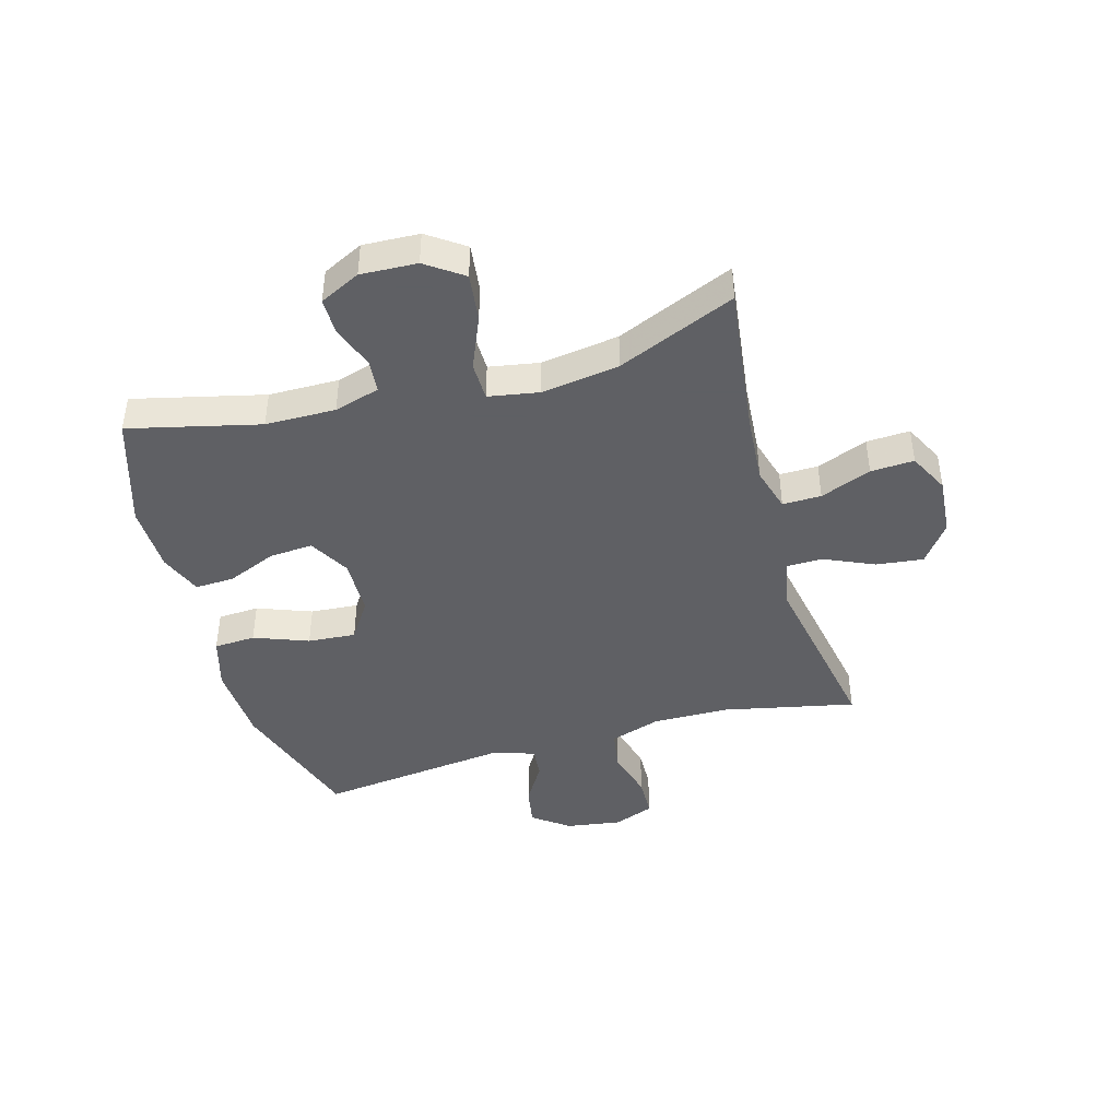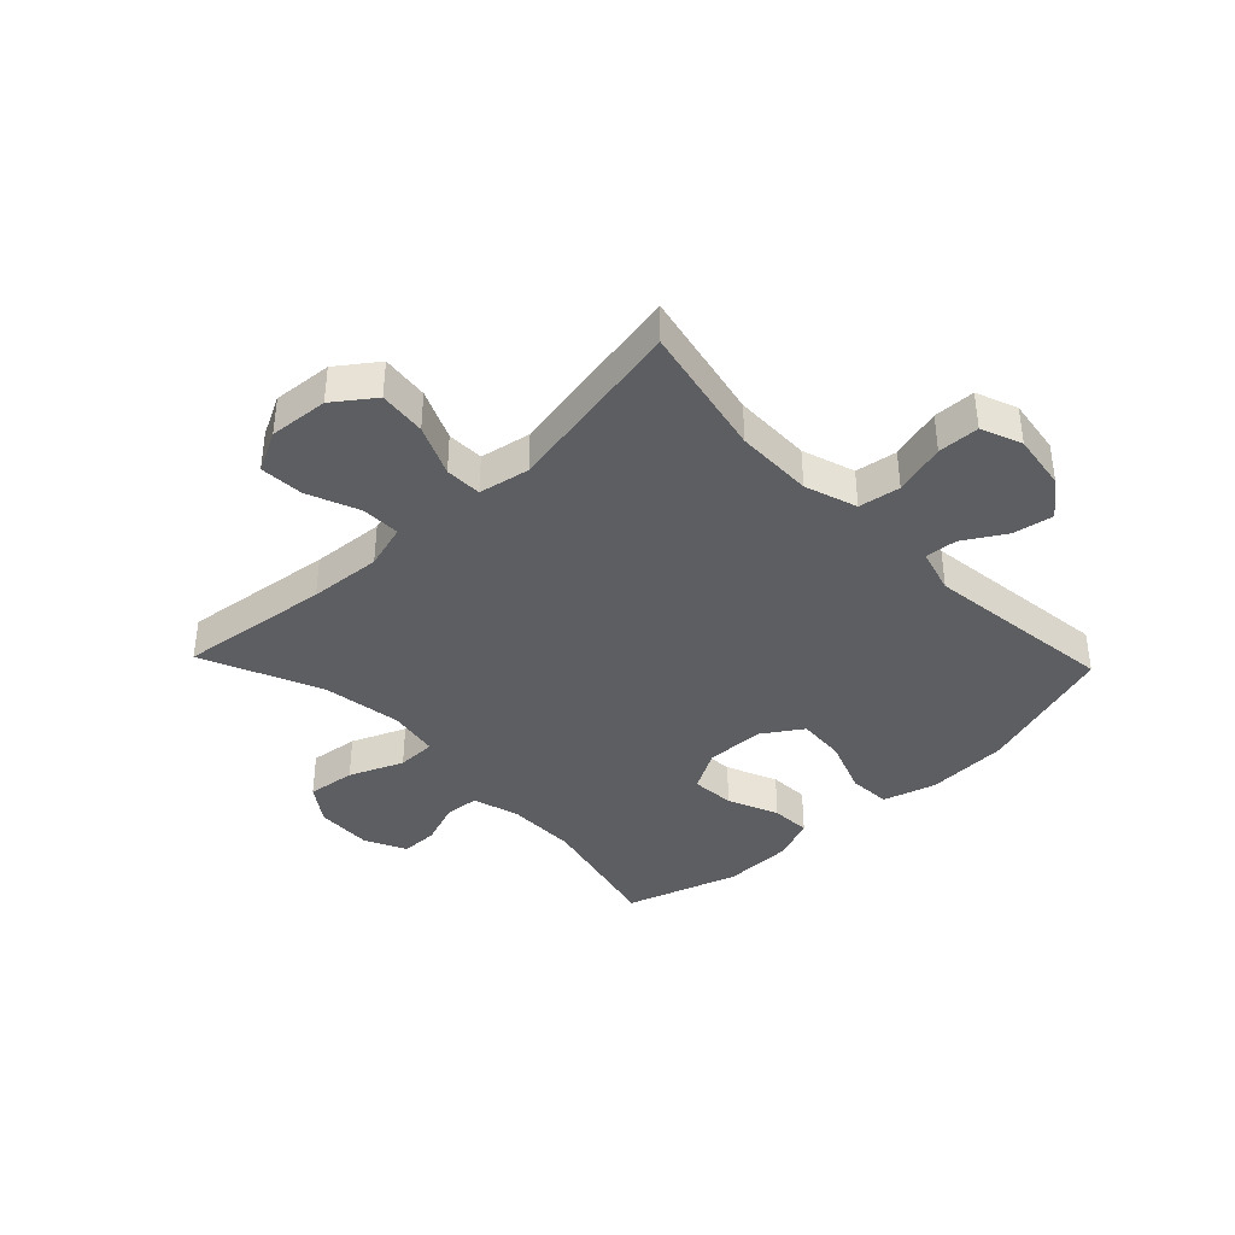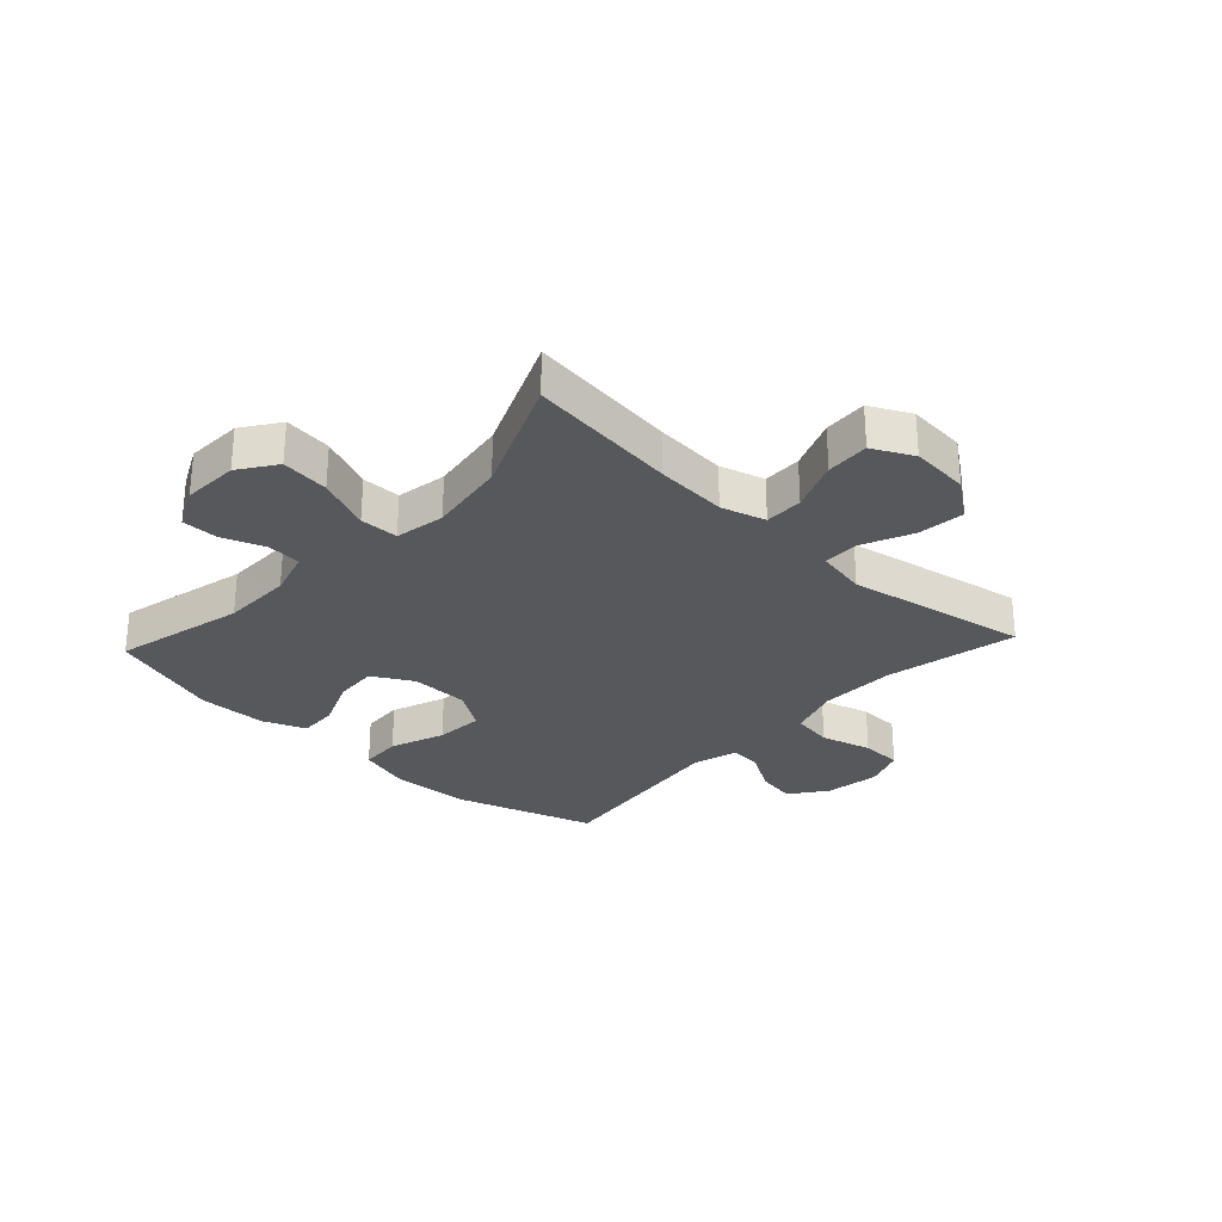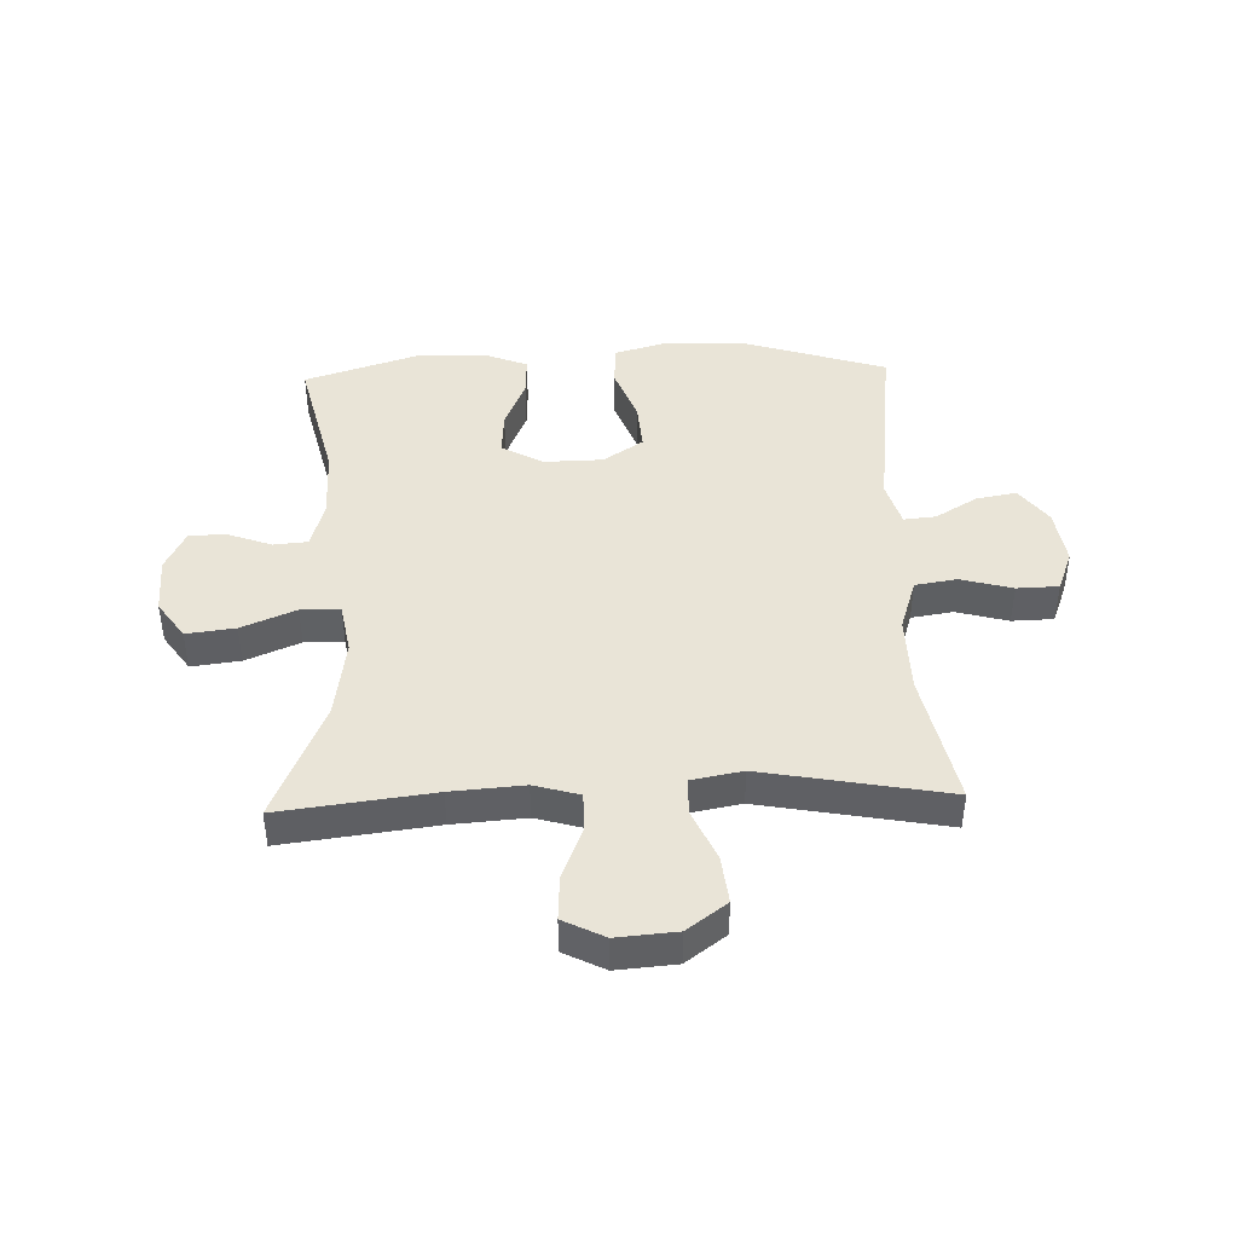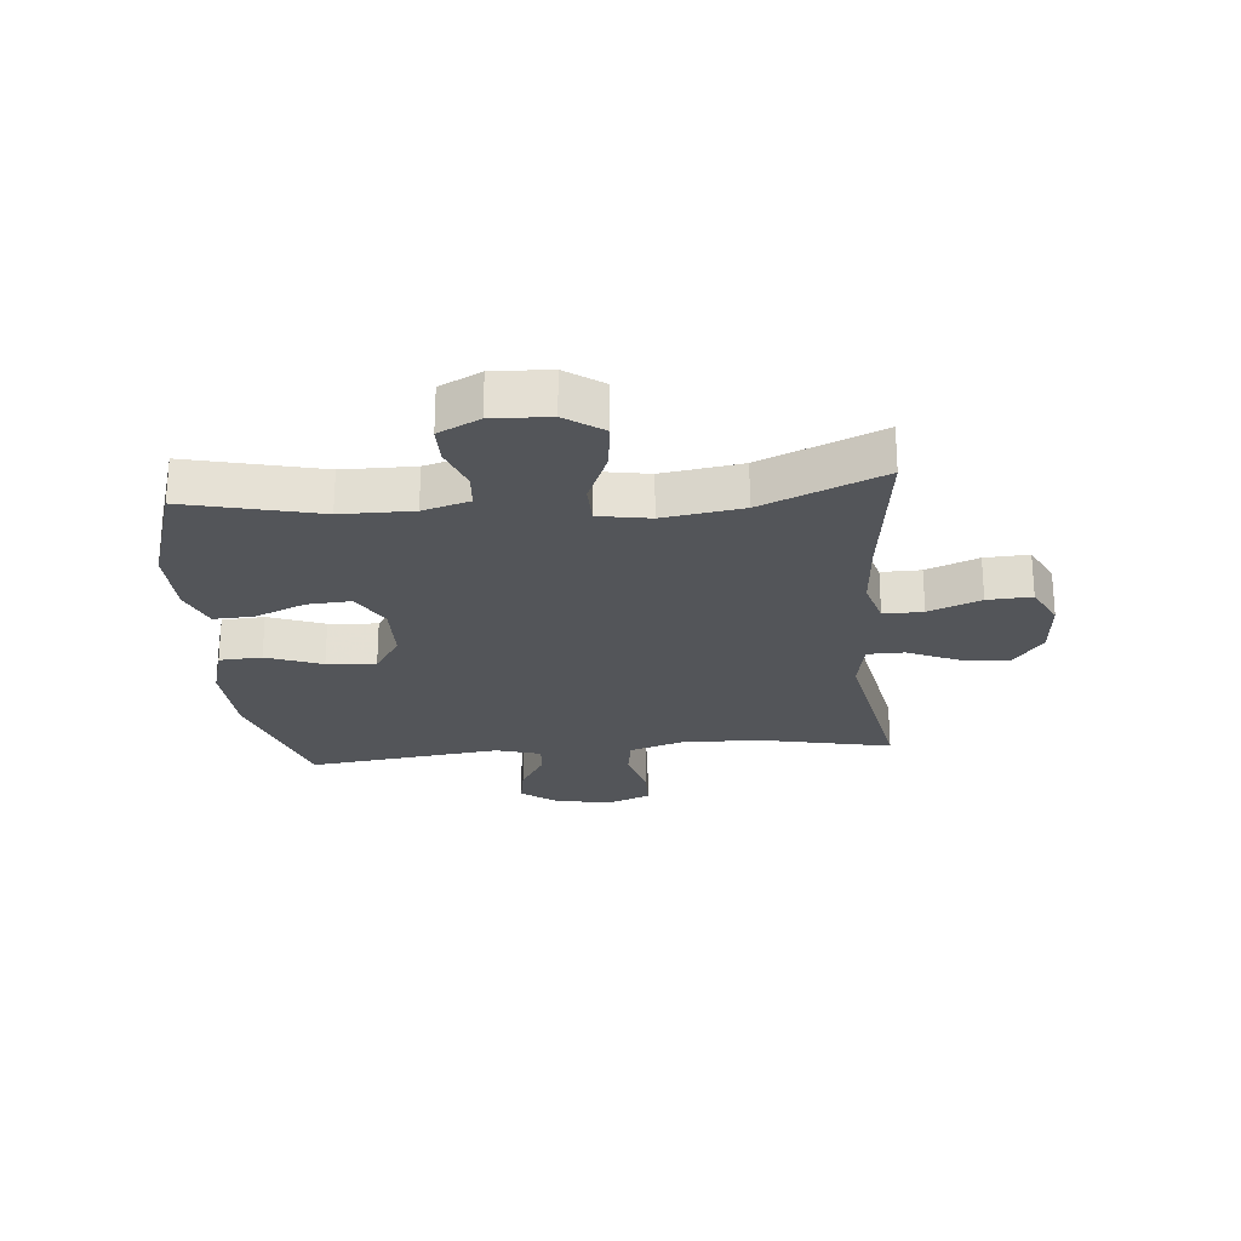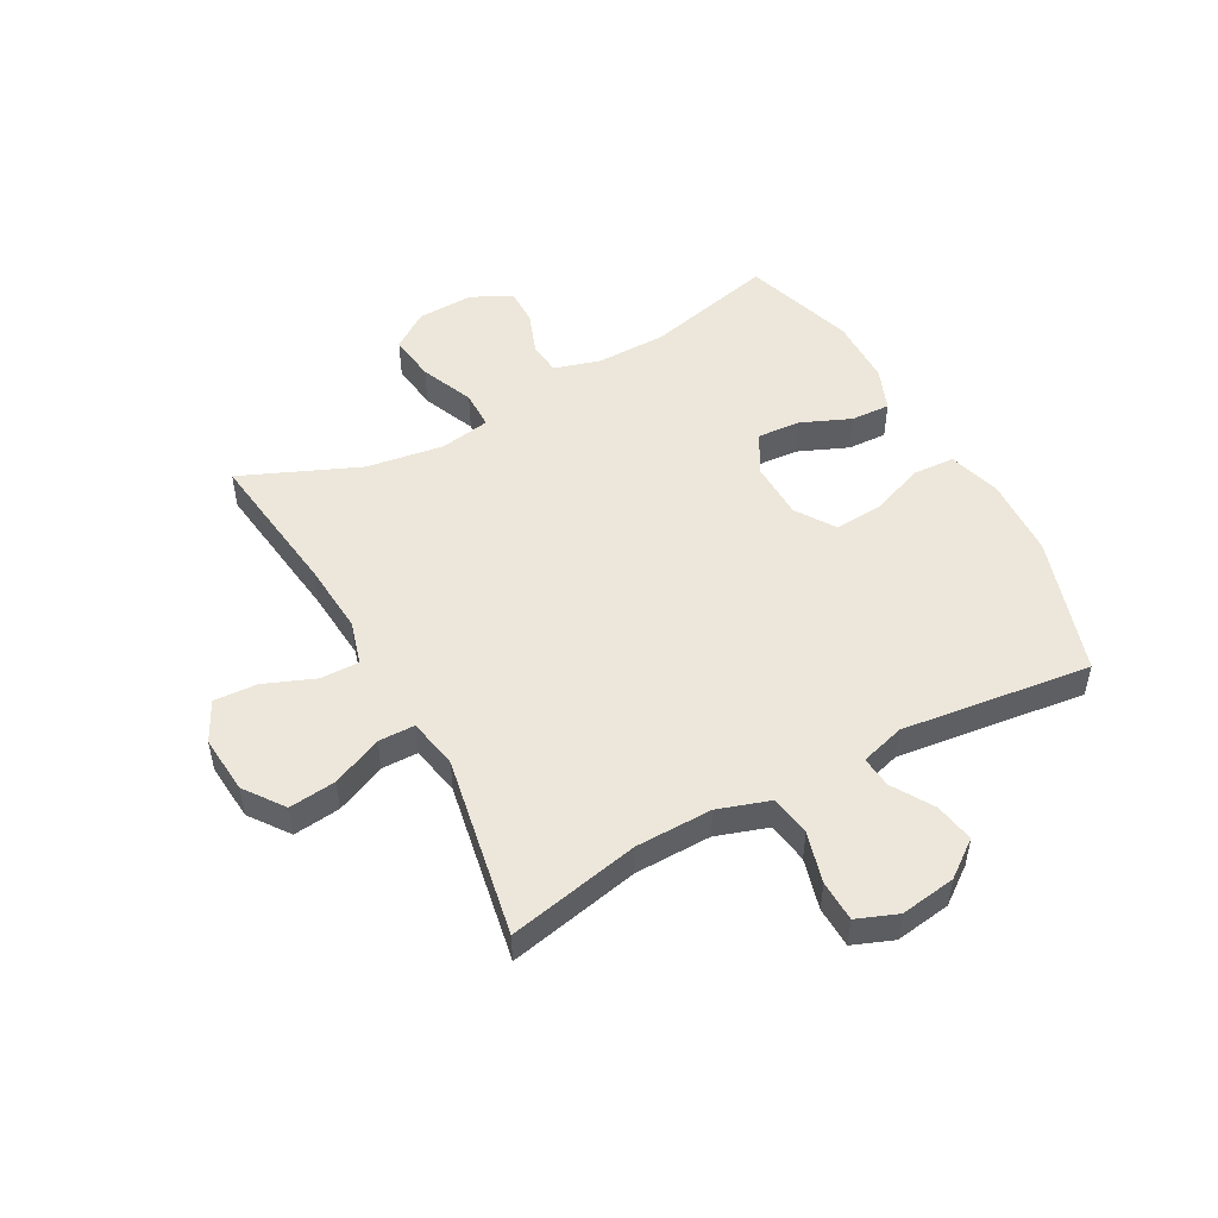
<metadata>
{"format":"obj","ext":"obj","renderer":"f3d","projection":"perspective","resolution":1024,"background":"white","views":[{"elev":-43.2,"azim":-74.3,"up":"+Y"},{"elev":-38.8,"azim":43.7,"up":"+Y"},{"elev":-28.7,"azim":-43.0,"up":"+Y"},{"elev":43.3,"azim":-2.0,"up":"+Y"},{"elev":-24.5,"azim":-84.8,"up":"+Y"},{"elev":50.4,"azim":61.3,"up":"+Y"}]}
</metadata>
<code>
v -0.5 0.07 -0.5
v -0.447 0.07 -0.277
v -0.446 0.07 -0.157
v -0.469 0.07 -0.079
v -0.526 0.07 -0.074
v -0.599 0.07 -0.101
v -0.662 0.07 -0.101
v -0.696 0.07 -0.032
v -0.692 0.07 0.064
v -0.648 0.07 0.127
v -0.566 0.07 0.117
v -0.475 0.07 0.079
v -0.409 0.07 0.08
v -0.394 0.07 0.166
v -0.414 0.07 0.299
v -0.5 0.07 0.5
v -0.244 0.07 0.468
v -0.122 0.07 0.459
v -0.046 0.07 0.481
v -0.047 0.07 0.547
v -0.082 0.07 0.634
v -0.086 0.07 0.708
v -0.017 0.07 0.743
v 0.083 0.07 0.735
v 0.15 0.07 0.686
v 0.141 0.07 0.606
v 0.103 0.07 0.52
v 0.104 0.07 0.458
v 0.19 0.07 0.442
v 0.5 0.07 0.5
v 0.453 0.07 0.275
v 0.451 0.07 0.144
v 0.48 0.07 0.056
v 0.55 0.07 0.045
v 0.637 0.07 0.069
v 0.707 0.07 0.067
v 0.734 0.07 -0.002
v 0.72 0.07 -0.097
v 0.674 0.07 -0.159
v 0.606 0.07 -0.147
v 0.536 0.07 -0.105
v 0.482 0.07 -0.1
v 0.46 0.07 -0.176
v 0.5 0.07 -0.5
v 0.263 0.07 -0.576
v 0.125 0.07 -0.583
v 0.035 0.07 -0.557
v 0.031 0.07 -0.486
v 0.066 0.07 -0.393
v 0.072 0.07 -0.311
v 0.005 0.07 -0.267
v -0.094 0.07 -0.265
v -0.163 0.07 -0.304
v -0.158 0.07 -0.378
v -0.122 0.07 -0.463
v -0.119 0.07 -0.53
v -0.192 0.07 -0.559
v -0.309 0.07 -0.561
v -0.5 0 -0.5
v -0.447 0 -0.277
v -0.446 0 -0.157
v -0.469 0 -0.079
v -0.526 0 -0.074
v -0.599 0 -0.101
v -0.662 0 -0.101
v -0.696 0 -0.032
v -0.692 0 0.064
v -0.648 0 0.127
v -0.566 0 0.117
v -0.475 0 0.079
v -0.409 0 0.08
v -0.394 0 0.166
v -0.414 0 0.299
v -0.5 0 0.5
v -0.244 0 0.468
v -0.122 0 0.459
v -0.046 0 0.481
v -0.047 0 0.547
v -0.082 0 0.634
v -0.086 0 0.708
v -0.017 0 0.743
v 0.083 0 0.735
v 0.15 0 0.686
v 0.141 0 0.606
v 0.103 0 0.52
v 0.104 0 0.458
v 0.19 0 0.442
v 0.5 0 0.5
v 0.453 0 0.275
v 0.451 0 0.144
v 0.48 0 0.056
v 0.55 0 0.045
v 0.637 0 0.069
v 0.707 0 0.067
v 0.734 0 -0.002
v 0.72 0 -0.097
v 0.674 0 -0.159
v 0.606 0 -0.147
v 0.536 0 -0.105
v 0.482 0 -0.1
v 0.46 0 -0.176
v 0.5 0 -0.5
v 0.263 0 -0.576
v 0.125 0 -0.583
v 0.035 0 -0.557
v 0.031 0 -0.486
v 0.066 0 -0.393
v 0.072 0 -0.311
v 0.005 0 -0.267
v -0.094 0 -0.265
v -0.163 0 -0.304
v -0.158 0 -0.378
v -0.122 0 -0.463
v -0.119 0 -0.53
v -0.192 0 -0.559
v -0.309 0 -0.561
f 58 1 2
f 57 58 2
f 56 57 2
f 55 56 2
f 54 55 2
f 53 54 2 3
f 52 53 3 4
f 51 52 4
f 47 48 49
f 46 47 49
f 45 46 49
f 44 45 49
f 43 44 49
f 42 43 49 50
f 39 40 41
f 38 39 41
f 37 38 41
f 36 37 41
f 35 36 41
f 34 35 41
f 33 34 41 42
f 42 50 51
f 33 42 51
f 32 33 51
f 29 30 31
f 32 51 4
f 31 32 4
f 29 31 4
f 28 29 4
f 25 26 27
f 24 25 27
f 23 24 27
f 22 23 27
f 21 22 27
f 20 21 27
f 15 16 17
f 14 15 17 18
f 13 14 18 19
f 10 11 12
f 9 10 12
f 8 9 12
f 7 8 12
f 6 7 12
f 5 6 12
f 5 12 13
f 4 5 13 19
f 19 20 27 28
f 4 19 28
f 60 59 116
f 60 116 115
f 60 115 114
f 60 114 113
f 60 113 112
f 61 60 112 111
f 62 61 111 110
f 62 110 109
f 107 106 105
f 107 105 104
f 107 104 103
f 107 103 102
f 107 102 101
f 108 107 101 100
f 99 98 97
f 99 97 96
f 99 96 95
f 99 95 94
f 99 94 93
f 99 93 92
f 100 99 92 91
f 109 108 100
f 109 100 91
f 109 91 90
f 89 88 87
f 62 109 90
f 62 90 89
f 62 89 87
f 62 87 86
f 85 84 83
f 85 83 82
f 85 82 81
f 85 81 80
f 85 80 79
f 85 79 78
f 75 74 73
f 76 75 73 72
f 77 76 72 71
f 70 69 68
f 70 68 67
f 70 67 66
f 70 66 65
f 70 65 64
f 70 64 63
f 71 70 63
f 77 71 63 62
f 86 85 78 77
f 86 77 62
f 1 59 60 2
f 2 60 61 3
f 3 61 62 4
f 4 62 63 5
f 5 63 64 6
f 6 64 65 7
f 7 65 66 8
f 8 66 67 9
f 9 67 68 10
f 10 68 69 11
f 11 69 70 12
f 12 70 71 13
f 13 71 72 14
f 14 72 73 15
f 15 73 74 16
f 16 74 75 17
f 17 75 76 18
f 18 76 77 19
f 19 77 78 20
f 20 78 79 21
f 21 79 80 22
f 22 80 81 23
f 23 81 82 24
f 24 82 83 25
f 25 83 84 26
f 26 84 85 27
f 27 85 86 28
f 28 86 87 29
f 29 87 88 30
f 30 88 89 31
f 31 89 90 32
f 32 90 91 33
f 33 91 92 34
f 34 92 93 35
f 35 93 94 36
f 36 94 95 37
f 37 95 96 38
f 38 96 97 39
f 39 97 98 40
f 40 98 99 41
f 41 99 100 42
f 42 100 101 43
f 43 101 102 44
f 44 102 103 45
f 45 103 104 46
f 46 104 105 47
f 47 105 106 48
f 48 106 107 49
f 49 107 108 50
f 50 108 109 51
f 51 109 110 52
f 52 110 111 53
f 53 111 112 54
f 54 112 113 55
f 55 113 114 56
f 56 114 115 57
f 57 115 116 58
f 58 116 59 1

</code>
